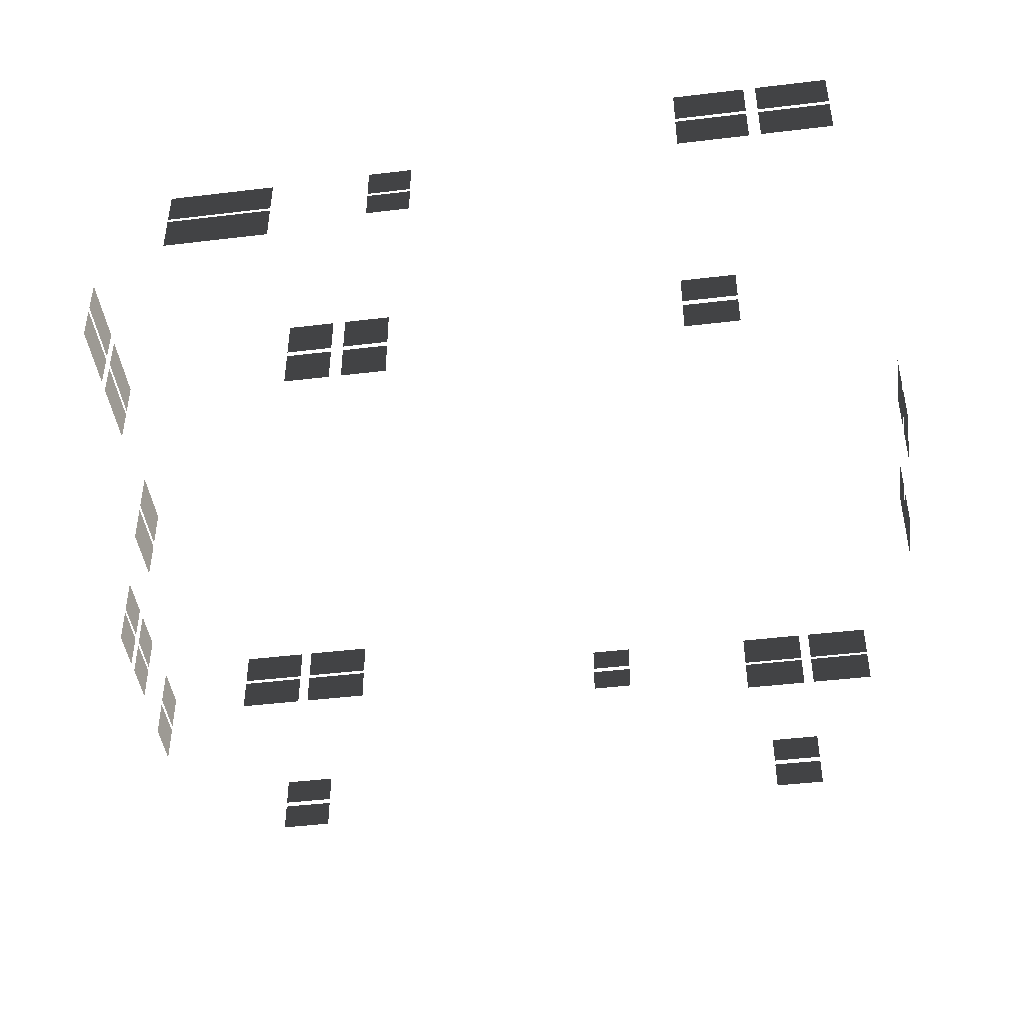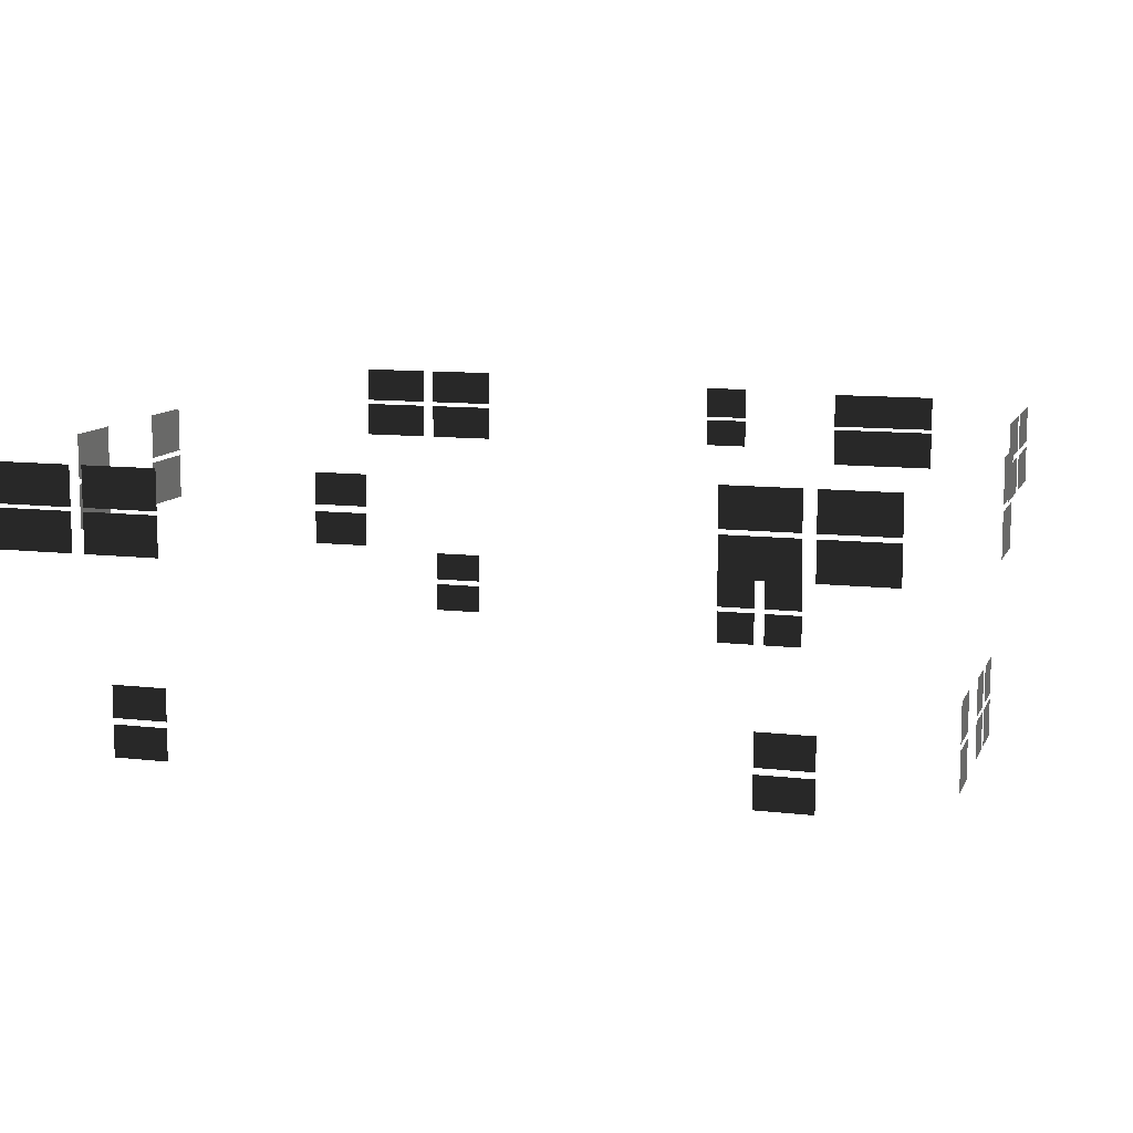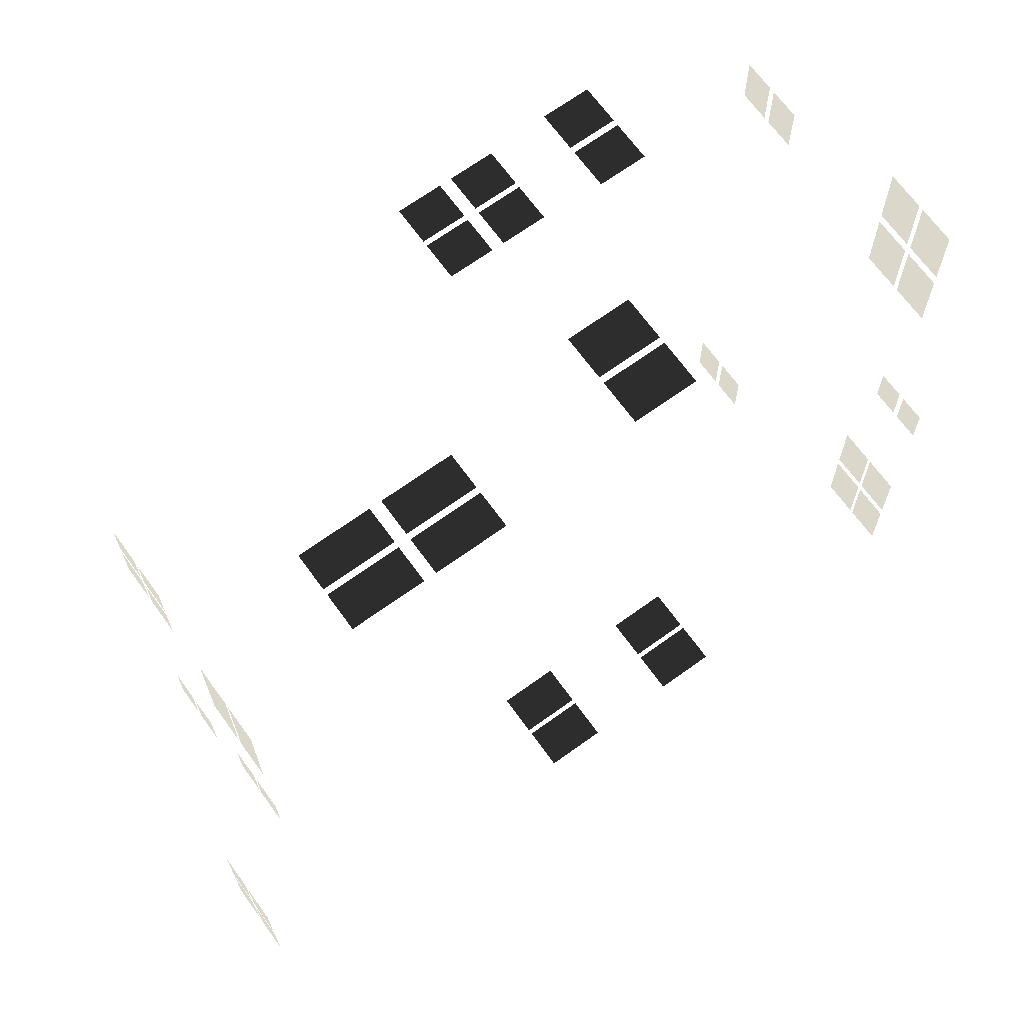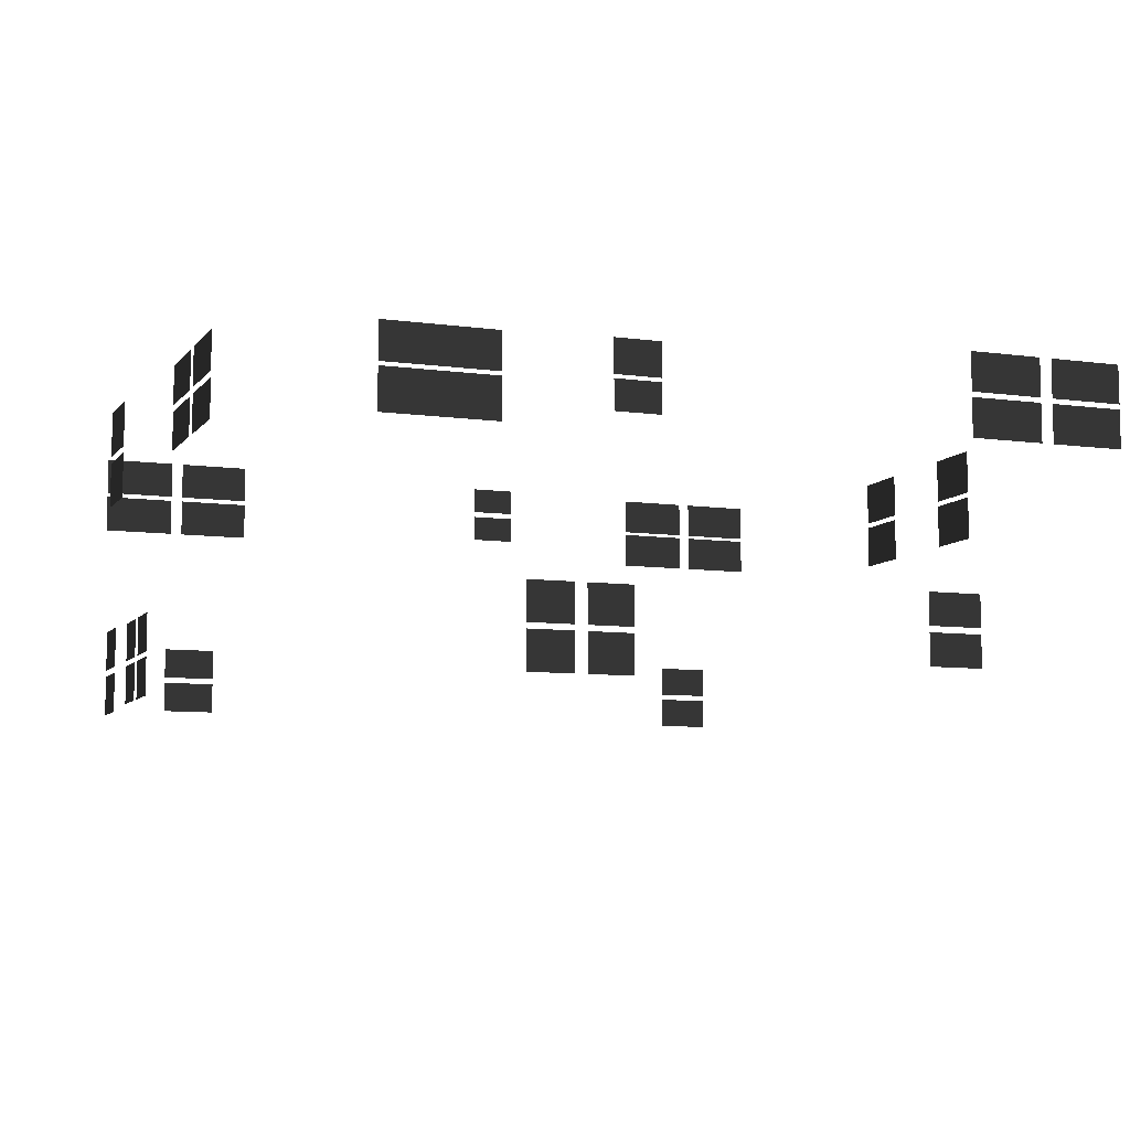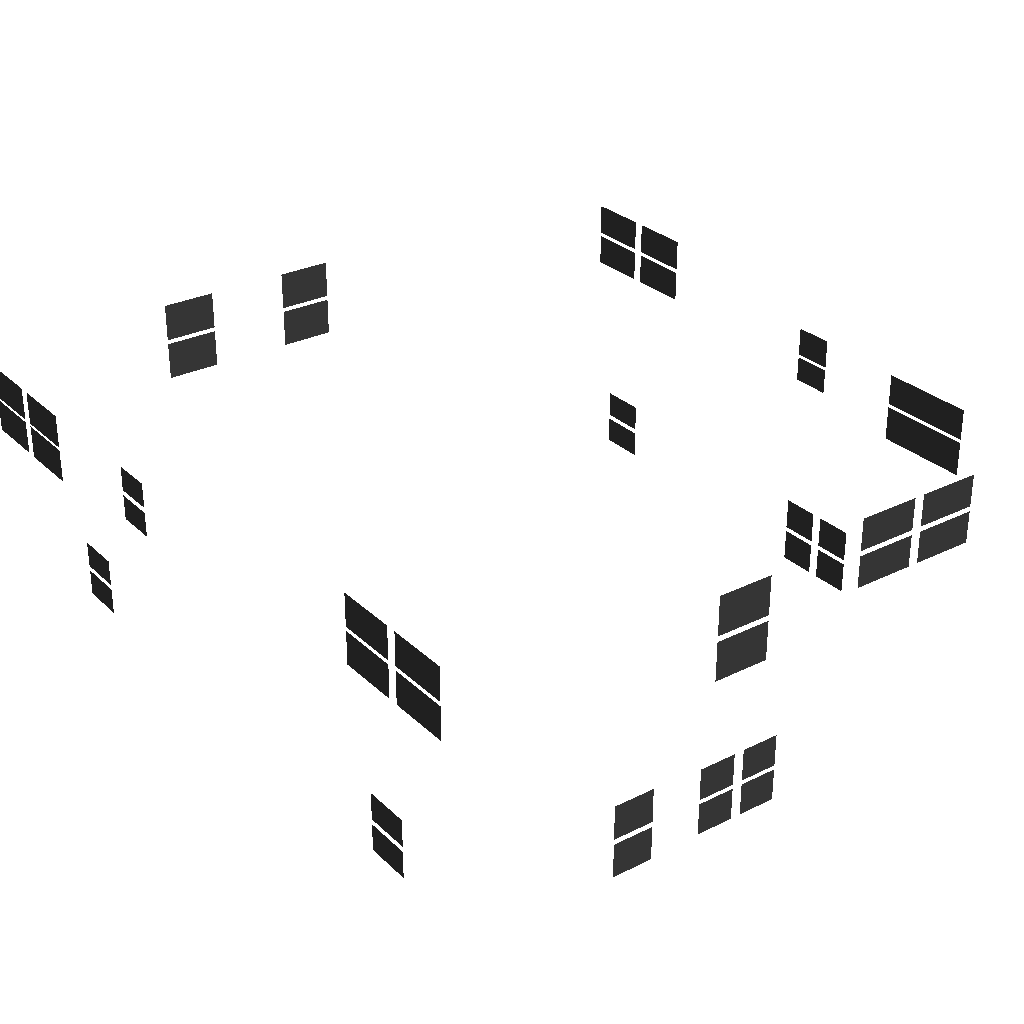
<metadata>
{"format":"obj","ext":"obj","renderer":"f3d","projection":"perspective","resolution":1024,"background":"white","views":[{"elev":-44.6,"azim":98.0,"up":"+Y"},{"elev":10.4,"azim":-73.1,"up":"+Y"},{"elev":68.0,"azim":144.1,"up":"+Z"},{"elev":-8.2,"azim":69.0,"up":"+Y"},{"elev":29.1,"azim":-36.3,"up":"+Y"}]}
</metadata>
<code>
v -0.2164 4.855 -6.006
v -0.2164 4.253 -6.006
v 0.6452 4.253 -6.006
v 0.6452 4.855 -6.006
v -2.383 4.183 -6.006
v -2.383 3.581 -6.006
v -1.521 3.581 -6.006
v -1.521 4.183 -6.006
v 5.813 4.387 -5.118
v 5.813 3.888 -5.118
v 5.813 3.888 -4.158
v 5.813 4.387 -4.158
v 4.898 1.638 -3.63
v 4.898 1.218 -3.63
v 4.898 1.218 -2.91
v 4.898 1.638 -2.91
v 4.898 1.466 0.9762
v 4.898 0.97 0.9762
v 4.898 0.97 1.564
v 4.898 1.466 1.564
v 5.149 4.406 0.7265
v 5.149 4.016 0.7265
v 5.149 4.016 1.329
v 5.149 4.406 1.329
v 5.154 4.322 4.183
v 5.154 4.322 2.711
v 5.154 3.791 2.711
v 5.154 3.791 4.183
v 2.565 4.448 5.75
v 1.605 4.448 5.75
v 1.605 4.94 5.75
v 2.565 4.94 5.75
v -1.107 3.581 6.006
v -1.107 4.176 6.006
v -0.2453 4.176 6.006
v -0.2453 3.581 6.006
v 0.2943 0.97 5.75
v -0.2936 0.97 5.75
v -0.2936 1.469 5.75
v 0.2943 1.469 5.75
v -1.849 1.462 5.75
v -1.849 0.93 5.75
v -2.492 0.93 5.75
v -2.492 1.462 5.75
v -4.898 3.876 5.367
v -4.898 3.876 4.408
v -4.898 4.378 4.408
v -4.898 4.378 5.367
v -4.898 1.218 4.446
v -4.898 1.218 3.726
v -4.898 1.638 3.726
v -4.898 1.638 4.446
v -5.622 4.542 -0.6392
v -5.622 4.172 -0.6392
v -5.622 4.172 -1.259
v -5.622 4.542 -1.259
v -5.622 3.888 -3.263
v -5.622 3.888 -4.223
v -5.622 4.396 -4.223
v -5.622 4.396 -3.263
v -4.898 1.638 -3.579
v -4.898 1.218 -3.579
v -4.898 1.218 -4.299
v -4.898 1.638 -4.299
v 3.684 4.448 5.75
v 2.725 4.448 5.75
v 2.725 4.94 5.75
v 3.684 4.94 5.75
v 2.565 3.876 5.75
v 1.605 3.876 5.75
v 1.605 4.369 5.75
v 2.565 4.369 5.75
v 3.684 3.876 5.75
v 2.725 3.876 5.75
v 2.725 4.369 5.75
v 3.684 4.369 5.75
v -0.4536 0.97 5.75
v -1.042 0.97 5.75
v -1.042 1.469 5.75
v -0.4536 1.469 5.75
v 0.2943 1.536 5.75
v -0.2936 1.536 5.75
v -0.2936 2.034 5.75
v 0.2943 2.034 5.75
v -1.042 1.536 5.75
v -1.042 2.034 5.75
v -0.4536 2.034 5.75
v -0.4536 1.536 5.75
v -1.107 4.26 6.006
v -1.107 4.855 6.006
v -0.2453 4.855 6.006
v -0.2453 4.26 6.006
v -1.849 2.074 5.75
v -1.849 1.542 5.75
v -2.492 1.542 5.75
v -2.492 2.074 5.75
v -4.898 1.718 4.446
v -4.898 1.718 3.726
v -4.898 2.138 3.726
v -4.898 2.138 4.446
v -4.898 2.138 -3.579
v -4.898 1.718 -3.579
v -4.898 1.718 -4.299
v -4.898 2.138 -4.299
v -4.898 3.876 4.248
v -4.898 3.876 3.288
v -4.898 4.378 3.288
v -4.898 4.378 4.248
v -4.898 4.439 5.367
v -4.898 4.439 4.408
v -4.898 4.94 4.408
v -4.898 4.94 5.367
v -4.898 4.439 3.288
v -4.898 4.94 3.288
v -4.898 4.94 4.248
v -4.898 4.439 4.248
v -5.622 4.992 -0.6392
v -5.622 4.622 -0.6392
v -5.622 4.622 -1.259
v -5.622 4.992 -1.259
v -5.622 4.443 -3.263
v -5.622 4.443 -4.223
v -5.622 4.952 -4.223
v -5.622 4.952 -3.263
v -5.622 4.443 -4.383
v -5.622 4.443 -5.343
v -5.622 4.952 -5.343
v -5.622 4.952 -4.383
v -5.622 3.888 -4.383
v -5.622 3.888 -5.343
v -5.622 4.396 -5.343
v -5.622 4.396 -4.383
v -2.383 4.855 -6.006
v -2.383 4.253 -6.006
v -1.521 4.253 -6.006
v -1.521 4.855 -6.006
v -0.2164 4.183 -6.006
v -0.2164 3.581 -6.006
v 0.6452 3.581 -6.006
v 0.6452 4.183 -6.006
v 4.898 2.034 0.9762
v 4.898 1.539 0.9762
v 4.898 1.539 1.564
v 4.898 2.034 1.564
v 4.898 2.034 1.724
v 4.898 1.539 1.724
v 4.898 1.539 2.312
v 4.898 2.034 2.312
v 4.898 0.97 1.724
v 4.898 0.97 2.312
v 4.898 1.466 2.312
v 4.898 1.466 1.724
v 5.154 4.855 4.183
v 5.154 4.855 2.711
v 5.154 4.374 2.711
v 5.154 4.374 4.183
v 5.149 4.895 0.7265
v 5.149 4.455 0.7265
v 5.149 4.455 1.329
v 5.149 4.895 1.329
v 5.813 4.387 -3.998
v 5.813 3.888 -3.998
v 5.813 3.888 -3.038
v 5.813 4.387 -3.038
v 5.813 4.952 -5.118
v 5.813 4.453 -5.118
v 5.813 4.453 -4.158
v 5.813 4.952 -4.158
v 5.813 4.952 -3.998
v 5.813 4.453 -3.998
v 5.813 4.453 -3.038
v 5.813 4.952 -3.038
v 4.898 2.138 -3.63
v 4.898 1.718 -3.63
v 4.898 1.718 -2.91
v 4.898 2.138 -2.91
g TS_MB_12_A_216655_33
f 1 3 2
f 1 4 3
f 5 7 6
f 5 8 7
f 9 11 10
f 9 12 11
f 13 15 14
f 13 16 15
f 17 19 18
f 17 20 19
f 21 23 22
f 21 24 23
f 25 27 26
f 25 28 27
f 29 31 30
f 29 32 31
f 33 35 34
f 33 36 35
f 37 39 38
f 37 40 39
f 41 43 42
f 41 44 43
f 45 47 46
f 45 48 47
f 49 51 50
f 49 52 51
f 53 55 54
f 53 56 55
f 57 59 58
f 57 60 59
f 61 63 62
f 61 64 63
f 65 67 66
f 65 68 67
f 69 71 70
f 69 72 71
f 73 75 74
f 73 76 75
f 77 79 78
f 77 80 79
f 81 83 82
f 81 84 83
f 85 87 86
f 85 88 87
f 89 91 90
f 89 92 91
f 93 95 94
f 93 96 95
f 97 99 98
f 97 100 99
f 101 103 102
f 101 104 103
f 105 107 106
f 105 108 107
f 109 111 110
f 109 112 111
f 113 115 114
f 113 116 115
f 117 119 118
f 117 120 119
f 121 123 122
f 121 124 123
f 125 127 126
f 125 128 127
f 129 131 130
f 129 132 131
f 133 135 134
f 133 136 135
f 137 139 138
f 137 140 139
f 141 143 142
f 141 144 143
f 145 147 146
f 145 148 147
f 149 151 150
f 149 152 151
f 153 155 154
f 153 156 155
f 157 159 158
f 157 160 159
f 161 163 162
f 161 164 163
f 165 167 166
f 165 168 167
f 169 171 170
f 169 172 171
f 173 175 174
f 173 176 175

</code>
